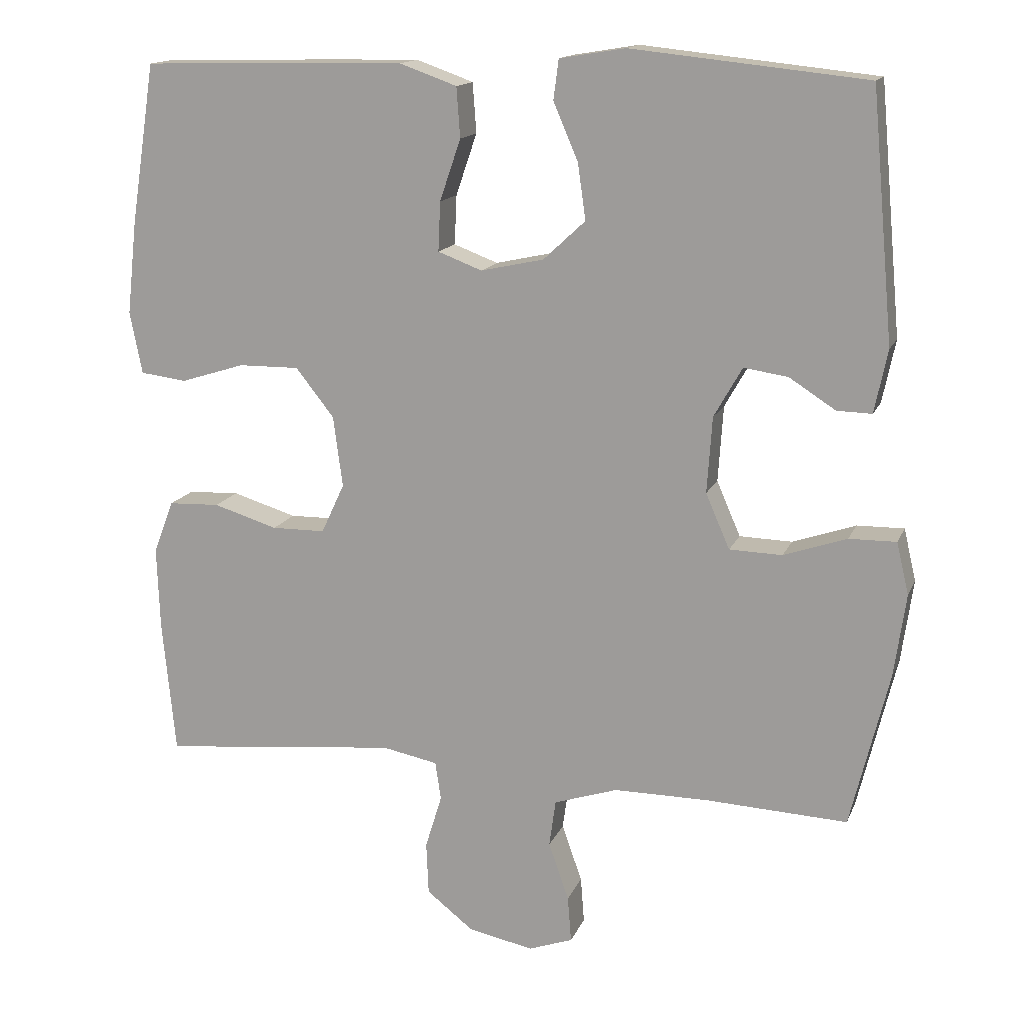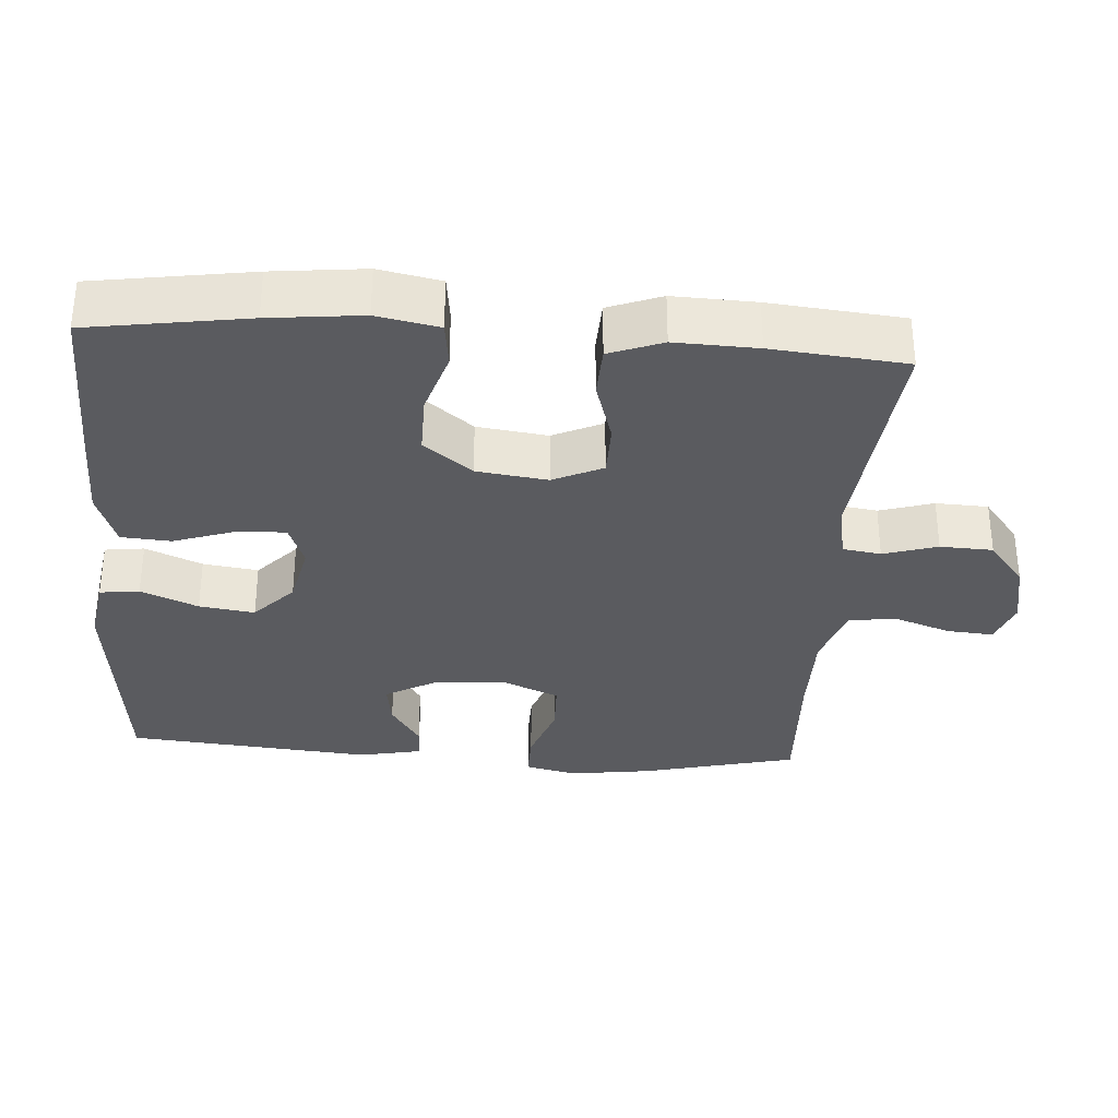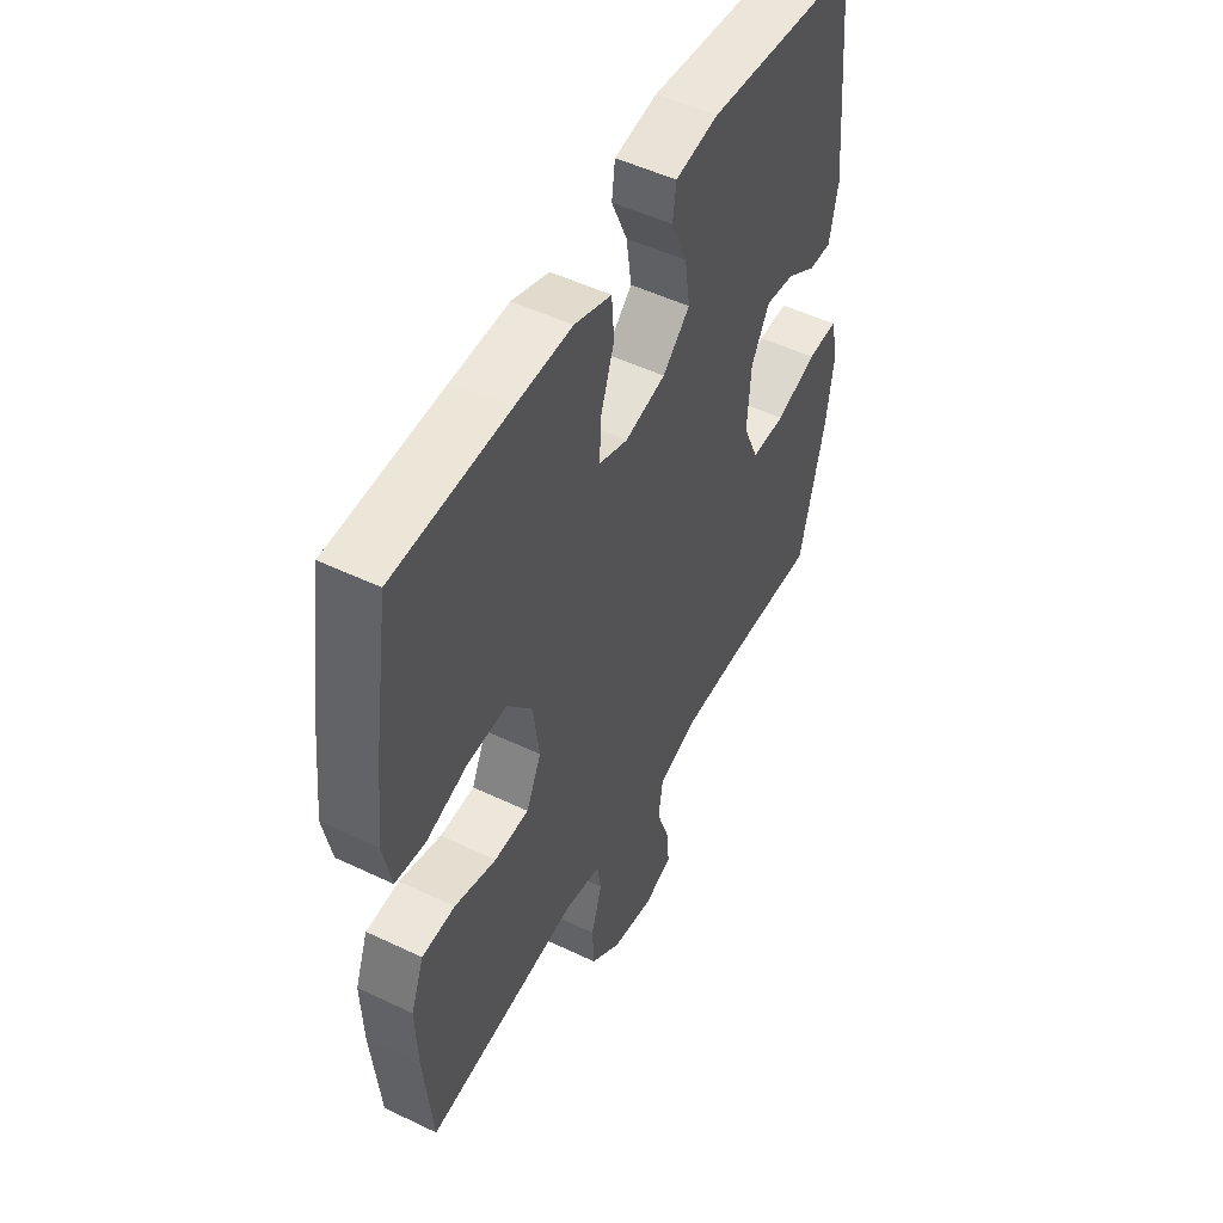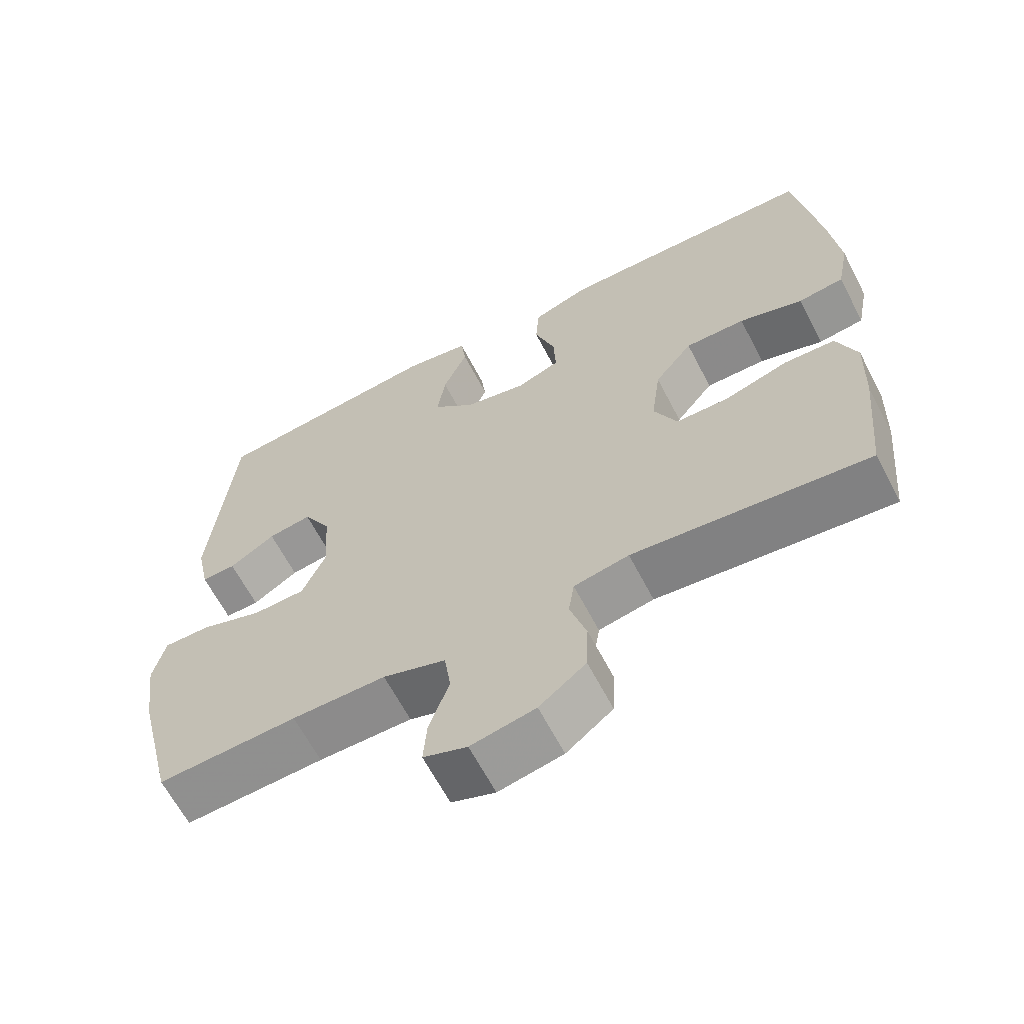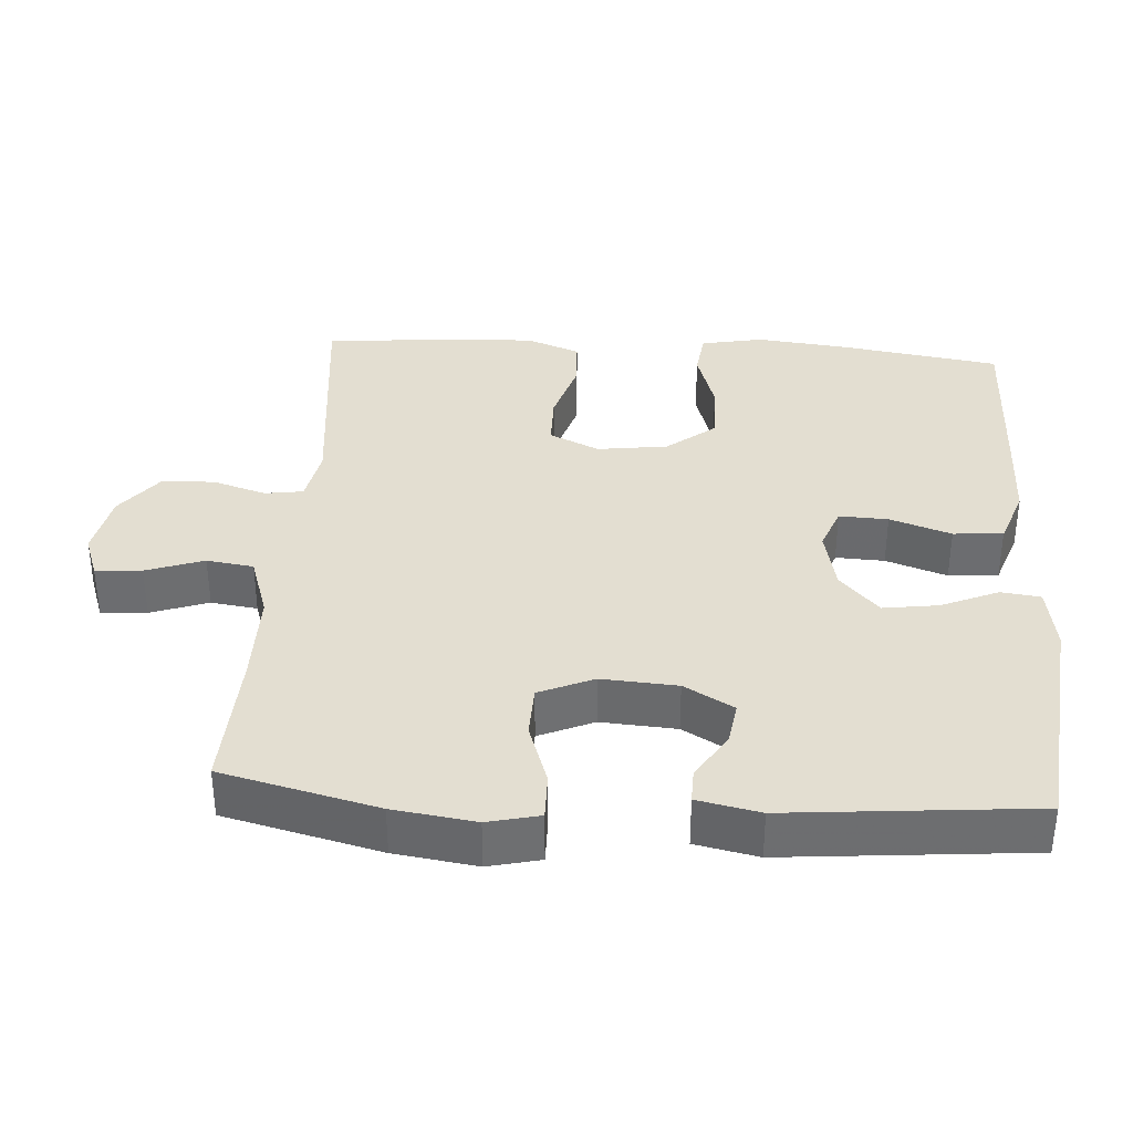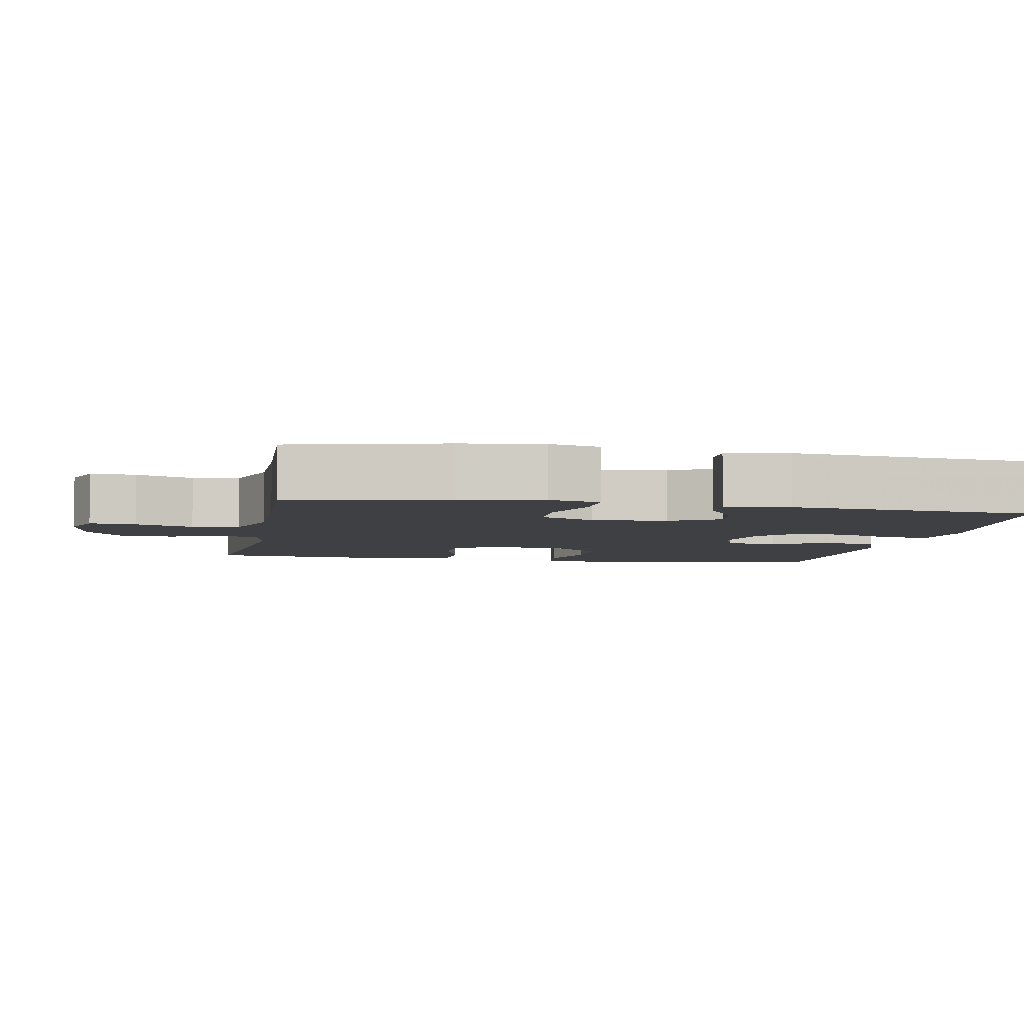
<metadata>
{"format":"obj","ext":"obj","renderer":"f3d","projection":"perspective","resolution":1024,"background":"white","views":[{"elev":14.9,"azim":-162.9,"up":"+Z"},{"elev":-32.9,"azim":86.0,"up":"+Y"},{"elev":50.8,"azim":117.6,"up":"+Z"},{"elev":-64.0,"azim":27.5,"up":"+Z"},{"elev":36.0,"azim":-86.2,"up":"+Y"},{"elev":-5.1,"azim":-100.8,"up":"+Y"}]}
</metadata>
<code>
v -0.5 0.07 0.5
v -0.176 0.07 0.534
v -0.085 0.07 0.519
v -0.078 0.07 0.464
v -0.112 0.07 0.385
v -0.123 0.07 0.308
v -0.065 0.07 0.254
v 0.022 0.07 0.235
v 0.083 0.07 0.258
v 0.08 0.07 0.326
v 0.051 0.07 0.411
v 0.056 0.07 0.48
v 0.135 0.07 0.508
v 0.256 0.07 0.506
v 0.5 0.07 0.5
v 0.534 0.07 0.279
v 0.548 0.07 0.15
v 0.531 0.07 0.064
v 0.467 0.07 0.056
v 0.378 0.07 0.084
v 0.294 0.07 0.085
v 0.241 0.07 0.018
v 0.228 0.07 -0.08
v 0.26 0.07 -0.149
v 0.334 0.07 -0.15
v 0.423 0.07 -0.123
v 0.494 0.07 -0.126
v 0.522 0.07 -0.2
v 0.518 0.07 -0.314
v 0.5 0.07 -0.5
v 0.171 0.07 -0.466
v 0.094 0.07 -0.481
v 0.086 0.07 -0.534
v 0.109 0.07 -0.609
v 0.106 0.07 -0.682
v 0.041 0.07 -0.733
v -0.049 0.07 -0.751
v -0.11 0.07 -0.729
v -0.105 0.07 -0.665
v -0.077 0.07 -0.585
v -0.086 0.07 -0.52
v -0.174 0.07 -0.491
v -0.305 0.07 -0.491
v -0.5 0.07 -0.5
v -0.553 0.07 -0.284
v -0.569 0.07 -0.17
v -0.552 0.07 -0.098
v -0.487 0.07 -0.099
v -0.4 0.07 -0.129
v -0.327 0.07 -0.127
v -0.294 0.07 -0.051
v -0.301 0.07 0.054
v -0.34 0.07 0.123
v -0.401 0.07 0.114
v -0.465 0.07 0.073
v -0.513 0.07 0.072
v -0.531 0.07 0.159
v -0.5 0 0.5
v -0.176 0 0.534
v -0.085 0 0.519
v -0.078 0 0.464
v -0.112 0 0.385
v -0.123 0 0.308
v -0.065 0 0.254
v 0.022 0 0.235
v 0.083 0 0.258
v 0.08 0 0.326
v 0.051 0 0.411
v 0.056 0 0.48
v 0.135 0 0.508
v 0.256 0 0.506
v 0.5 0 0.5
v 0.534 0 0.279
v 0.548 0 0.15
v 0.531 0 0.064
v 0.467 0 0.056
v 0.378 0 0.084
v 0.294 0 0.085
v 0.241 0 0.018
v 0.228 0 -0.08
v 0.26 0 -0.149
v 0.334 0 -0.15
v 0.423 0 -0.123
v 0.494 0 -0.126
v 0.522 0 -0.2
v 0.518 0 -0.314
v 0.5 0 -0.5
v 0.171 0 -0.466
v 0.094 0 -0.481
v 0.086 0 -0.534
v 0.109 0 -0.609
v 0.106 0 -0.682
v 0.041 0 -0.733
v -0.049 0 -0.751
v -0.11 0 -0.729
v -0.105 0 -0.665
v -0.077 0 -0.585
v -0.086 0 -0.52
v -0.174 0 -0.491
v -0.305 0 -0.491
v -0.5 0 -0.5
v -0.553 0 -0.284
v -0.569 0 -0.17
v -0.552 0 -0.098
v -0.487 0 -0.099
v -0.4 0 -0.129
v -0.327 0 -0.127
v -0.294 0 -0.051
v -0.301 0 0.054
v -0.34 0 0.123
v -0.401 0 0.114
v -0.465 0 0.073
v -0.513 0 0.072
v -0.531 0 0.159
f 54 55 56 57
f 53 54 57 1
f 52 53 1 2
f 51 52 2 3
f 46 47 48 49
f 46 49 50
f 43 44 45 46
f 42 43 46 50
f 41 42 50 51
f 37 38 39 40
f 37 40 41
f 36 37 41
f 33 34 35 36
f 32 33 36 41
f 28 29 30 31
f 28 31 32
f 25 26 27 28
f 24 25 28 32
f 23 24 32 41
f 17 18 19 20
f 17 20 21
f 16 17 21
f 15 16 21
f 14 15 21 22
f 10 11 12 13
f 9 10 13 14
f 3 4 5
f 51 3 5
f 51 5 6
f 41 51 6 7
f 23 41 7 8
f 9 14 22 23
f 8 9 23
f 114 113 112 111
f 58 114 111 110
f 59 58 110 109
f 60 59 109 108
f 106 105 104 103
f 107 106 103
f 103 102 101 100
f 107 103 100 99
f 108 107 99 98
f 97 96 95 94
f 98 97 94
f 98 94 93
f 93 92 91 90
f 98 93 90 89
f 88 87 86 85
f 89 88 85
f 85 84 83 82
f 89 85 82 81
f 98 89 81 80
f 77 76 75 74
f 78 77 74
f 78 74 73
f 78 73 72
f 79 78 72 71
f 70 69 68 67
f 71 70 67 66
f 62 61 60
f 62 60 108
f 63 62 108
f 64 63 108 98
f 65 64 98 80
f 80 79 71 66
f 80 66 65
f 1 58 59 2
f 2 59 60 3
f 3 60 61 4
f 4 61 62 5
f 5 62 63 6
f 6 63 64 7
f 7 64 65 8
f 8 65 66 9
f 9 66 67 10
f 10 67 68 11
f 11 68 69 12
f 12 69 70 13
f 13 70 71 14
f 14 71 72 15
f 15 72 73 16
f 16 73 74 17
f 17 74 75 18
f 18 75 76 19
f 19 76 77 20
f 20 77 78 21
f 21 78 79 22
f 22 79 80 23
f 23 80 81 24
f 24 81 82 25
f 25 82 83 26
f 26 83 84 27
f 27 84 85 28
f 28 85 86 29
f 29 86 87 30
f 30 87 88 31
f 31 88 89 32
f 32 89 90 33
f 33 90 91 34
f 34 91 92 35
f 35 92 93 36
f 36 93 94 37
f 37 94 95 38
f 38 95 96 39
f 39 96 97 40
f 40 97 98 41
f 41 98 99 42
f 42 99 100 43
f 43 100 101 44
f 44 101 102 45
f 45 102 103 46
f 46 103 104 47
f 47 104 105 48
f 48 105 106 49
f 49 106 107 50
f 50 107 108 51
f 51 108 109 52
f 52 109 110 53
f 53 110 111 54
f 54 111 112 55
f 55 112 113 56
f 56 113 114 57
f 57 114 58 1

</code>
